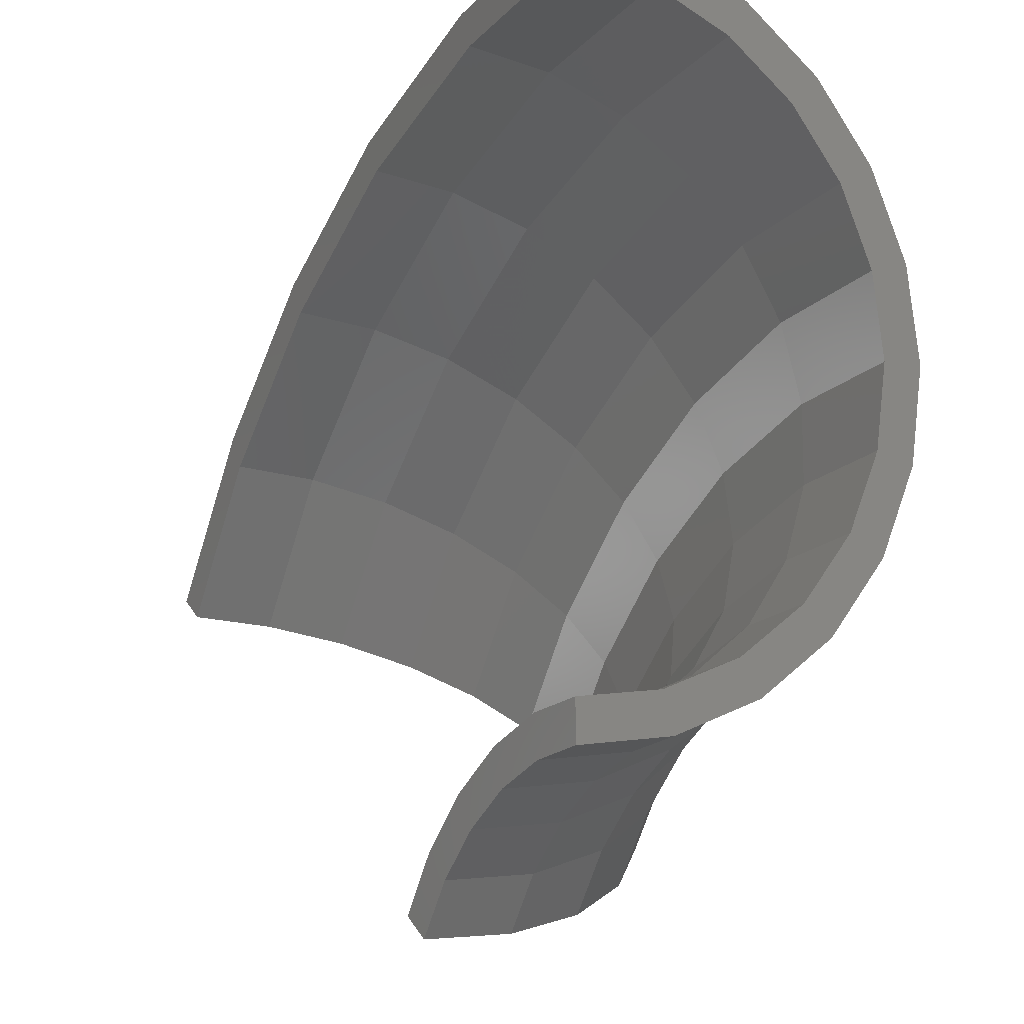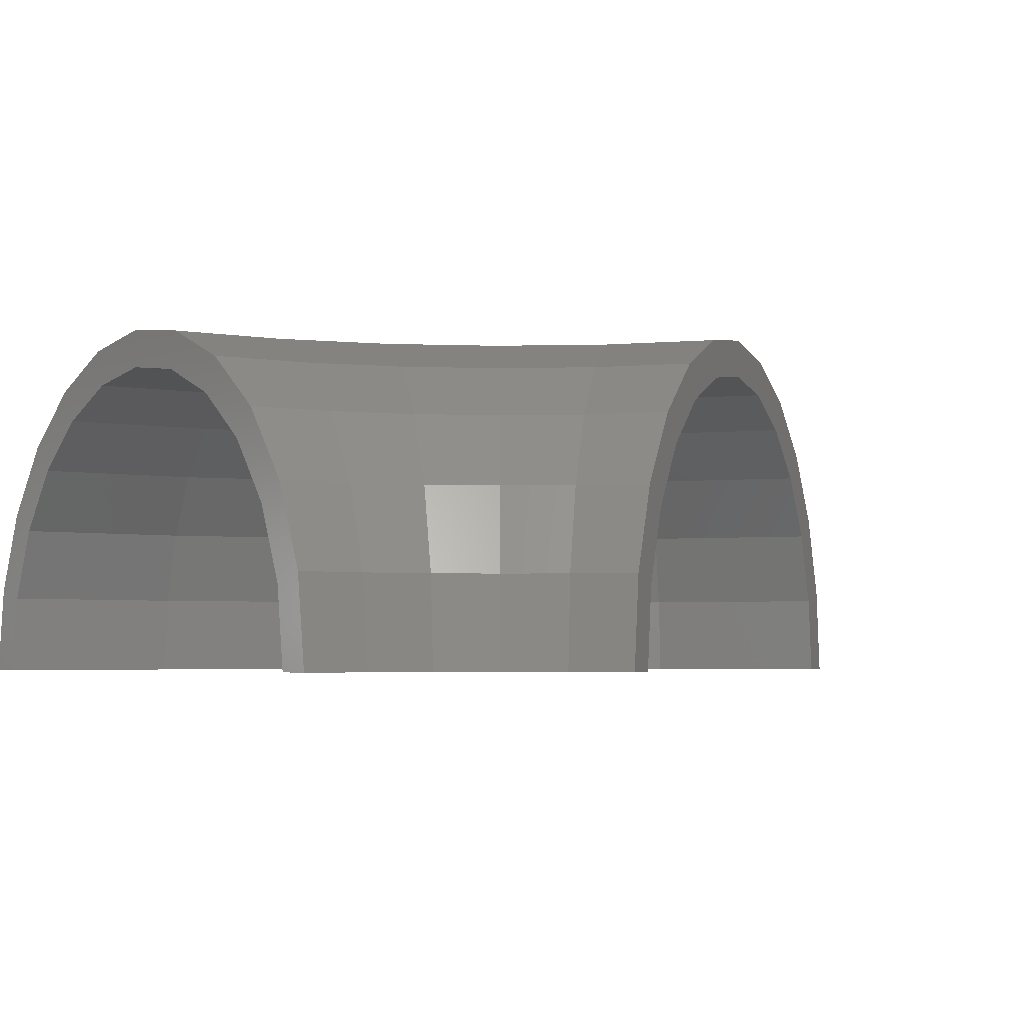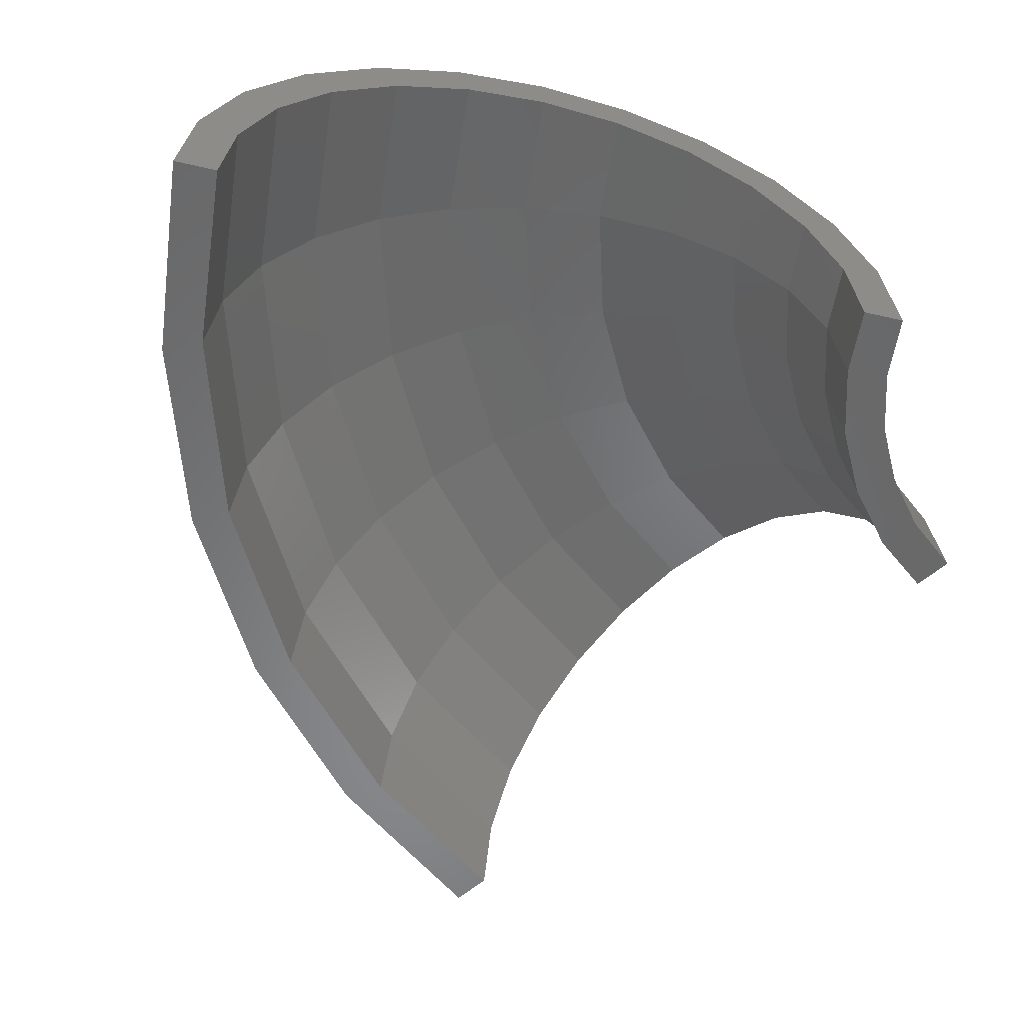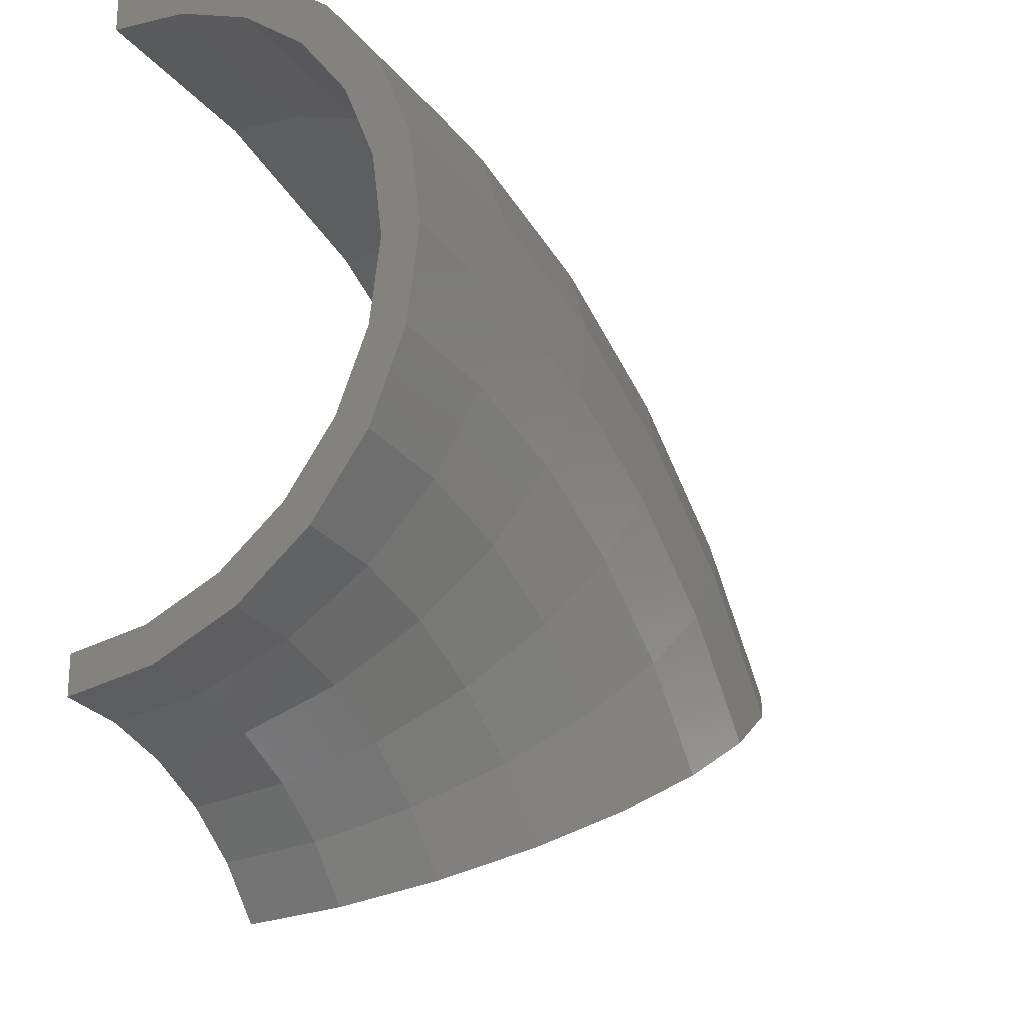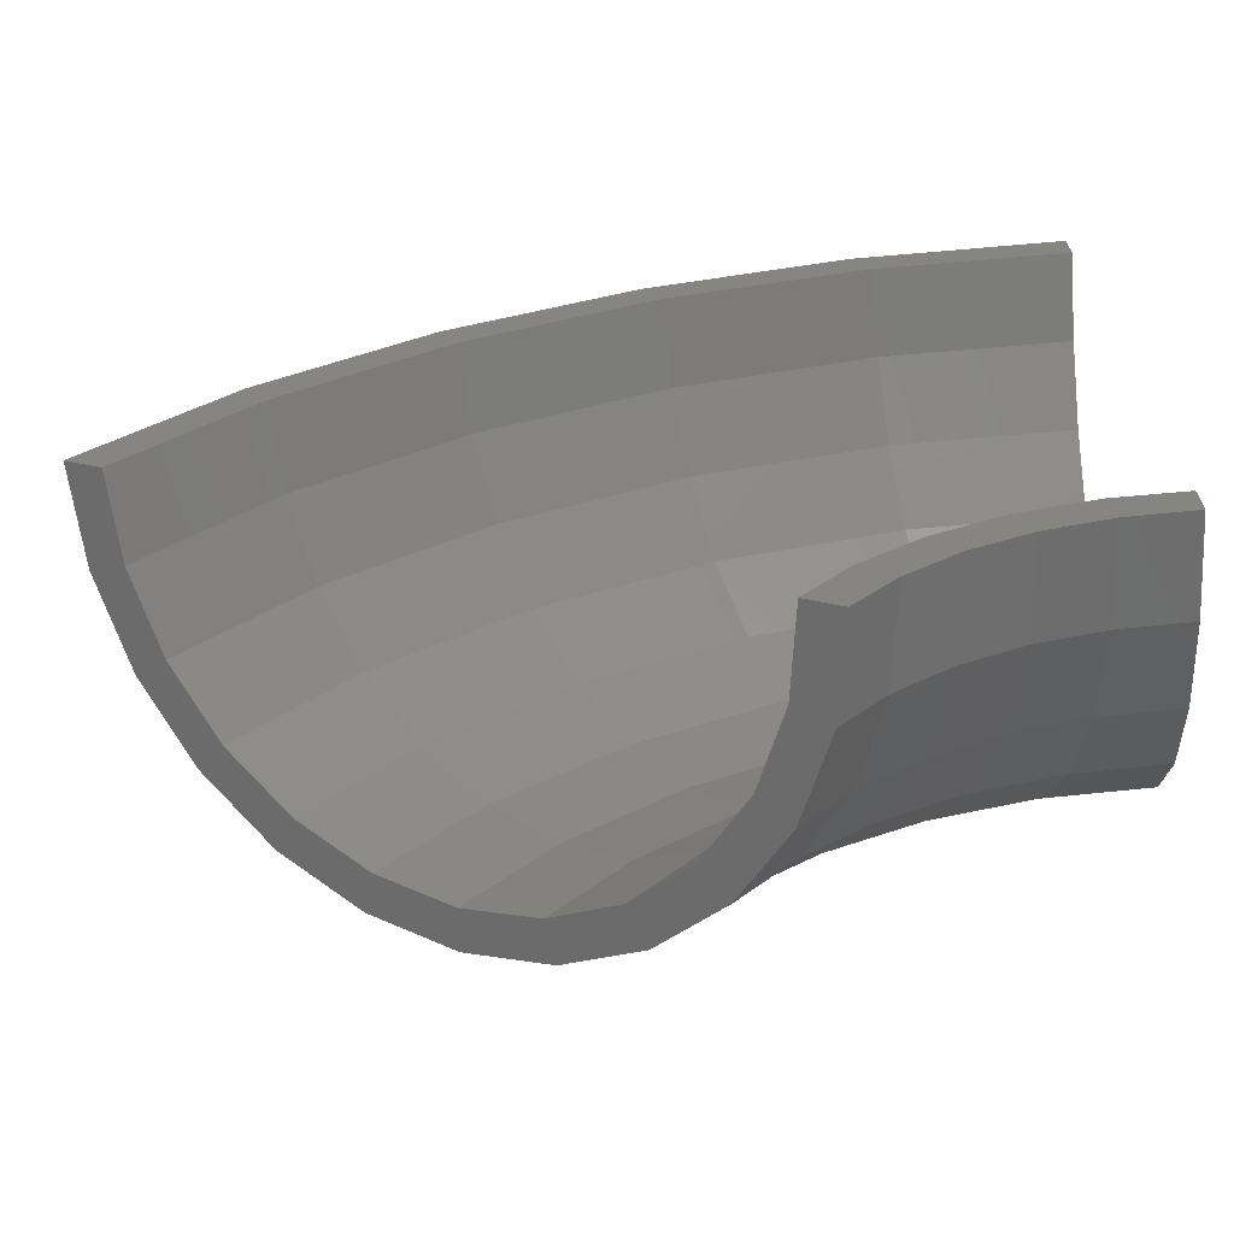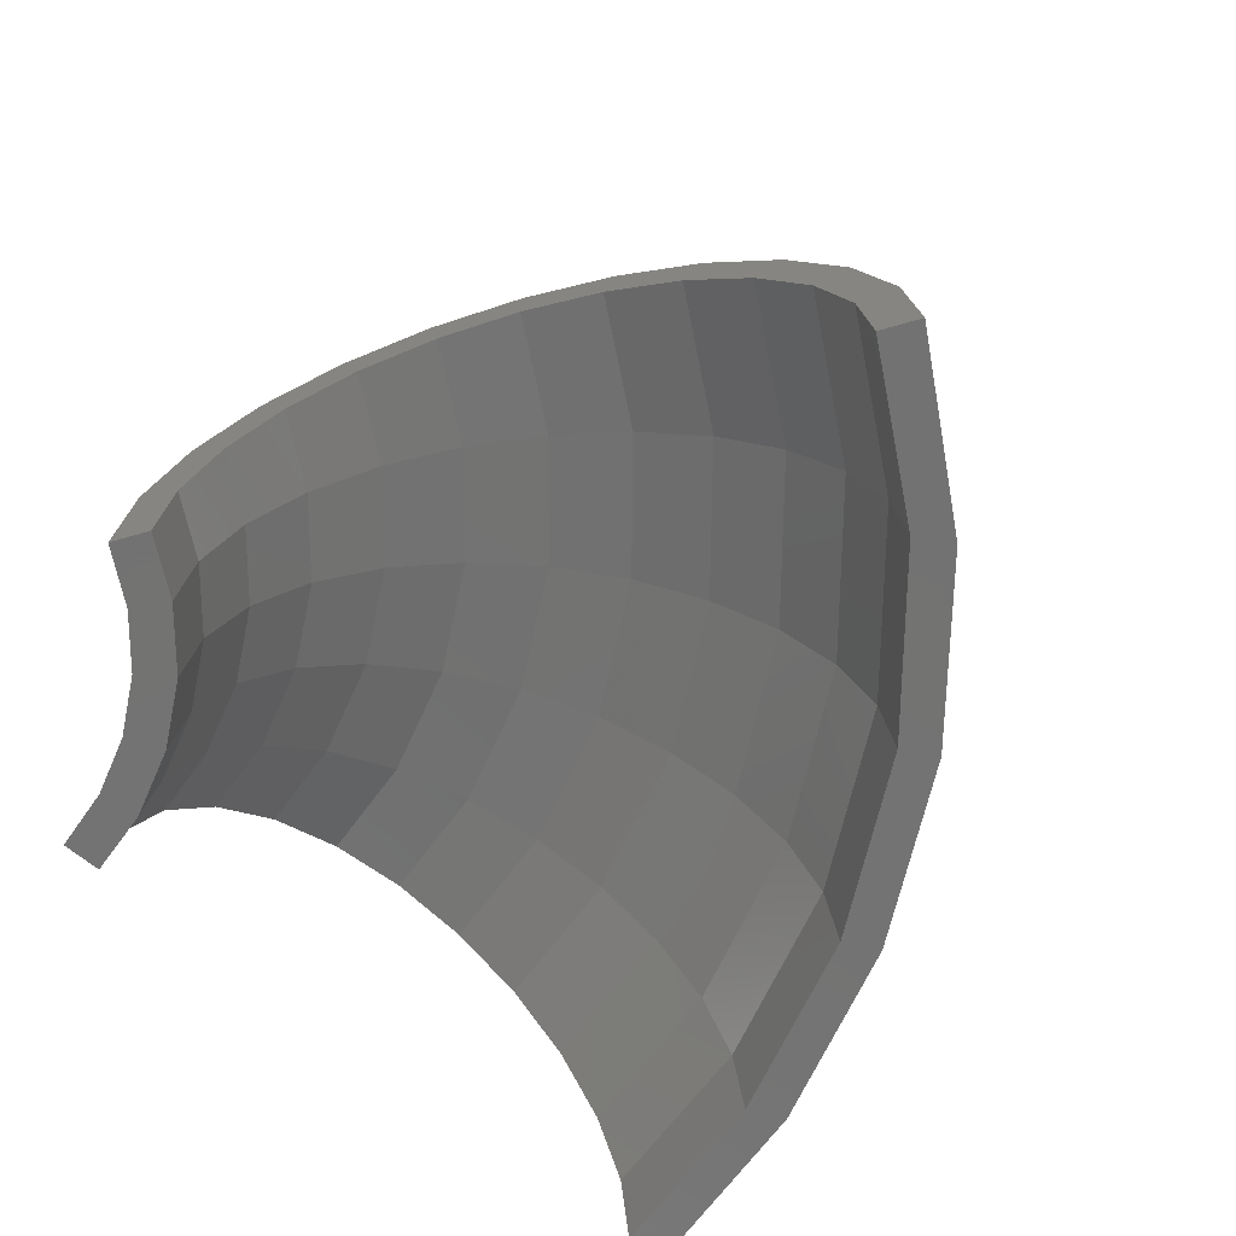
<metadata>
{"format":"stl","ext":"stl","renderer":"f3d","projection":"perspective","resolution":1024,"background":"white","views":[{"elev":-11.6,"azim":-118.6,"up":"+Y"},{"elev":-3.9,"azim":-35.4,"up":"+Z"},{"elev":-54.9,"azim":-103.8,"up":"+Z"},{"elev":-22.5,"azim":-58.1,"up":"+Y"},{"elev":-67.2,"azim":-176.7,"up":"+Y"},{"elev":-64.9,"azim":49.2,"up":"+Z"}]}
</metadata>
<code>
# stl→obj: 189 verts, 374 faces
v 5.537e-15 24.94 0.1779
v 5.773e-15 26 0
v 5.542e-15 24.96 0
v 5.705e-15 25.69 2.329
v 5.482e-15 24.69 2.071
v 5.466e-15 24.62 2.24
v 5.505e-15 24.79 4.5
v 5.304e-15 23.89 4
v 5.279e-15 23.78 4.148
v 5.188e-15 23.36 6.364
v 5.023e-15 22.62 5.657
v 4.989e-15 22.47 5.773
v 4.774e-15 21.5 7.794
v 4.655e-15 20.97 6.928
v 4.616e-15 20.79 7.002
v 4.292e-15 19.33 8.693
v 4.228e-15 19.04 7.727
v 4.184e-15 18.84 7.753
v 3.775e-15 17 9
v 3.769e-15 16.97 8
v 3.725e-15 16.77 7.974
v 3.258e-15 14.67 8.693
v 3.31e-15 14.9 7.727
v 3.268e-15 14.72 7.65
v 2.776e-15 12.5 7.794
v 2.882e-15 12.98 6.928
v 2.846e-15 12.82 6.806
v 2.362e-15 10.64 6.364
v 2.515e-15 11.32 5.657
v 2.488e-15 11.2 5.5
v 2.044e-15 9.206 4.5
v 2.233e-15 10.06 4
v 2.216e-15 9.982 3.823
v 1.844e-15 8.307 2.329
v 2.056e-15 9.257 2.071
v 2.05e-15 9.233 1.89
v 1.776e-15 8 0
v 1.995e-15 8.985 0
v 21.83 14.12 0
v 21.57 13.95 2.329
v 20.82 13.47 4.5
v 19.62 12.69 6.364
v 18.05 11.68 7.794
v 21.32 13.79 0
v 18.99 12.28 5.657
v 18.7 12.1 5.921
v 19.08 12.34 5.523
v 20.06 12.97 4
v 20.11 13.01 3.841
v 20.73 13.41 2.071
v 20.75 13.42 1.896
v 20.96 13.55 0
v 16.23 10.5 8.693
v 14.27 9.233 9
v 12.32 7.968 8.693
v 10.5 6.789 7.794
v 12.94 8.37 7.794
v 14.25 9.217 8
v 14.38 9.303 7.979
v 15.56 10.06 7.794
v 15.99 10.34 7.727
v 16.11 10.42 7.665
v 17.6 11.39 6.928
v 17.71 11.46 6.827
v 18.41 11.91 6.186
v 12.65 8.179 7.748
v 12.52 8.095 7.727
v 11.13 7.197 7.042
v 8.931 5.776 6.364
v 7.73 5 4.5
v 6.975 4.511 2.329
v 11.02 7.127 6.988
v 10.9 7.049 6.928
v 9.613 6.218 5.752
v 9.509 6.15 5.657
v 8.524 5.513 4.126
v 8.443 5.461 4
v 7.826 5.062 2.223
v 7.773 5.028 2.071
v 7.759 5.018 1.943
v 7.499 4.85 0
v 6.717 4.345 0
v 7.602 4.917 0.5249
v 7.563 4.892 0.1714
v 7.545 4.88 0
v 5.088 25.18 2.329
v 5.148 25.49 0
v 4.91 24.3 4.5
v 4.626 22.9 6.364
v 4.257 21.07 7.794
v 3.828 18.95 8.693
v 3.366 16.66 9
v 2.905 14.38 8.693
v 2.475 12.25 7.794
v 2.106 10.43 6.364
v 1.823 9.023 4.5
v 1.645 8.142 2.329
v 1.584 7.842 0
v 9.974 23.68 2.329
v 10.09 23.96 0
v 9.625 22.85 4.5
v 9.07 21.53 6.364
v 8.346 19.81 7.794
v 7.504 17.81 8.693
v 6.599 15.67 9
v 5.695 13.52 8.693
v 4.852 11.52 7.794
v 4.129 9.802 6.364
v 3.574 8.484 4.5
v 3.225 7.655 2.329
v 3.106 7.373 0
v 14.47 21.23 2.329
v 14.64 21.49 0
v 13.96 20.49 4.5
v 13.15 19.31 6.364
v 12.1 17.77 7.794
v 10.88 15.97 8.693
v 9.571 14.05 9
v 8.259 12.12 8.693
v 7.037 10.33 7.794
v 5.988 8.79 6.364
v 5.183 7.608 4.5
v 4.677 6.865 2.329
v 4.504 6.612 0
v 18.38 17.95 2.329
v 18.6 18.16 0
v 17.74 17.32 4.5
v 16.72 16.32 6.364
v 15.38 15.02 7.794
v 13.83 13.5 8.693
v 12.16 11.88 9
v 10.5 10.25 8.693
v 8.944 8.733 7.794
v 7.61 7.43 6.364
v 6.587 6.431 4.5
v 5.943 5.803 2.329
v 5.724 5.589 0
v 4.642 24.29 2.071
v 4.694 24.56 0
v 4.492 23.5 4
v 4.254 22.25 5.657
v 3.943 20.63 6.928
v 3.58 18.73 7.727
v 3.192 16.7 8
v 2.803 14.66 7.727
v 2.441 12.77 6.928
v 2.13 11.14 5.657
v 1.891 9.893 4
v 1.741 9.108 2.071
v 1.69 8.84 0
v 9.519 22.82 2.071
v 9.624 23.07 0
v 9.212 22.08 4
v 8.722 20.91 5.657
v 8.084 19.38 6.928
v 7.342 17.6 7.727
v 6.545 15.69 8
v 5.747 13.78 7.727
v 5.005 12 6.928
v 4.367 10.47 5.657
v 3.877 9.296 4
v 3.57 8.558 2.071
v 3.465 8.306 0
v 13.99 20.39 2.071
v 14.15 20.61 0
v 13.54 19.73 4
v 12.82 18.68 5.657
v 11.88 17.31 6.928
v 10.79 15.72 7.727
v 9.62 14.02 8
v 8.448 12.31 7.727
v 7.356 10.72 6.928
v 6.419 9.352 5.657
v 5.699 8.304 4
v 5.247 7.645 2.071
v 5.093 7.42 0
v 17.87 17.09 2.071
v 18.07 17.28 0
v 17.29 16.54 4
v 16.38 15.66 5.657
v 15.18 14.51 6.928
v 13.78 13.18 7.727
v 12.29 11.75 8
v 10.79 10.32 7.727
v 9.396 8.984 6.928
v 8.199 7.839 5.657
v 7.28 6.96 4
v 6.702 6.408 2.071
v 6.505 6.22 0
f 1 2 3
f 2 1 4
f 5 4 1
f 6 4 5
f 4 6 7
f 8 7 6
f 9 7 8
f 9 10 7
f 11 10 9
f 12 10 11
f 12 13 10
f 14 13 12
f 15 13 14
f 15 16 13
f 17 16 15
f 18 16 17
f 18 19 16
f 20 19 18
f 21 19 20
f 22 21 23
f 22 23 24
f 21 22 19
f 25 24 26
f 25 26 27
f 24 25 22
f 28 27 29
f 28 29 30
f 27 28 25
f 31 30 32
f 31 32 33
f 34 33 35
f 30 31 28
f 34 35 36
f 37 36 38
f 33 34 31
f 36 37 34
f 39 40 41
f 41 42 43
f 44 39 41
f 45 43 46
f 41 45 47
f 45 41 43
f 48 41 47
f 49 41 48
f 50 41 49
f 44 50 51
f 44 51 52
f 50 44 41
f 43 53 54
f 54 55 56
f 57 54 56
f 54 57 58
f 59 54 58
f 60 54 59
f 54 60 43
f 61 43 60
f 62 43 61
f 63 43 62
f 64 43 63
f 43 64 65
f 56 66 57
f 56 67 66
f 67 56 68
f 56 69 70
f 56 70 71
f 56 72 68
f 56 73 72
f 56 74 73
f 56 75 74
f 56 76 75
f 71 76 56
f 76 71 77
f 71 78 77
f 71 79 78
f 79 71 80
f 81 71 82
f 81 83 71
f 83 81 84
f 84 81 85
f 83 80 71
f 65 46 43
f 86 2 4
f 86 87 2
f 88 4 7
f 88 86 4
f 89 7 10
f 89 88 7
f 90 10 13
f 90 89 10
f 91 13 16
f 91 90 13
f 92 16 19
f 92 91 16
f 93 19 22
f 93 92 19
f 94 22 25
f 94 93 22
f 95 25 28
f 95 94 25
f 96 28 31
f 96 95 28
f 97 31 34
f 97 96 31
f 98 34 37
f 98 97 34
f 99 87 86
f 99 100 87
f 101 86 88
f 101 99 86
f 102 88 89
f 102 101 88
f 103 89 90
f 103 102 89
f 104 90 91
f 104 103 90
f 105 91 92
f 105 104 91
f 106 92 93
f 106 105 92
f 107 93 94
f 107 106 93
f 108 94 95
f 108 107 94
f 109 95 96
f 109 108 95
f 110 96 97
f 110 109 96
f 111 97 98
f 111 110 97
f 112 100 99
f 112 113 100
f 114 99 101
f 114 112 99
f 115 101 102
f 115 114 101
f 116 102 103
f 116 115 102
f 117 103 104
f 117 116 103
f 118 104 105
f 118 117 104
f 119 105 106
f 119 118 105
f 120 106 107
f 120 119 106
f 121 107 108
f 121 120 107
f 122 108 109
f 122 121 108
f 123 109 110
f 123 122 109
f 124 110 111
f 124 123 110
f 125 113 112
f 125 126 113
f 127 112 114
f 127 125 112
f 128 114 115
f 128 127 114
f 129 115 116
f 129 128 115
f 130 116 117
f 130 129 116
f 131 117 118
f 131 130 117
f 132 118 119
f 132 131 118
f 133 119 120
f 133 132 119
f 134 120 121
f 134 133 120
f 135 121 122
f 135 134 121
f 136 122 123
f 136 135 122
f 137 123 124
f 137 136 123
f 40 126 125
f 40 39 126
f 41 125 127
f 41 40 125
f 42 127 128
f 42 41 127
f 43 128 129
f 43 42 128
f 53 129 130
f 53 43 129
f 54 130 131
f 54 53 130
f 55 131 132
f 55 54 131
f 56 132 133
f 55 132 56
f 69 133 134
f 56 133 69
f 70 134 135
f 70 69 134
f 71 135 136
f 71 70 135
f 82 136 137
f 82 71 136
f 138 5 1
f 139 1 3
f 1 139 138
f 140 8 6
f 138 6 5
f 6 138 140
f 141 11 9
f 140 9 8
f 9 140 141
f 142 14 12
f 12 141 142
f 141 12 11
f 143 17 15
f 15 142 143
f 142 15 14
f 144 20 18
f 18 143 144
f 143 18 17
f 145 23 21
f 21 144 145
f 144 21 20
f 146 26 24
f 24 145 146
f 145 24 23
f 147 29 27
f 27 146 147
f 146 27 26
f 148 32 30
f 147 30 29
f 30 147 148
f 149 35 33
f 148 33 32
f 33 148 149
f 150 38 36
f 149 36 35
f 36 149 150
f 151 138 139
f 151 139 152
f 153 140 138
f 153 138 151
f 154 141 140
f 154 140 153
f 155 142 141
f 155 141 154
f 156 143 142
f 156 142 155
f 157 144 143
f 157 143 156
f 158 145 144
f 158 144 157
f 159 146 145
f 159 145 158
f 160 147 146
f 160 146 159
f 161 148 147
f 161 147 160
f 162 149 148
f 162 148 161
f 163 150 149
f 163 149 162
f 164 151 152
f 164 152 165
f 166 153 151
f 166 151 164
f 167 154 153
f 167 153 166
f 168 155 154
f 168 154 167
f 169 156 155
f 169 155 168
f 170 157 156
f 170 156 169
f 171 158 157
f 171 157 170
f 172 159 158
f 172 158 171
f 173 160 159
f 173 159 172
f 174 161 160
f 174 160 173
f 175 162 161
f 175 161 174
f 176 163 162
f 176 162 175
f 177 164 165
f 177 165 178
f 179 166 164
f 179 164 177
f 180 167 166
f 180 166 179
f 181 168 167
f 181 167 180
f 182 169 168
f 182 168 181
f 183 170 169
f 183 169 182
f 184 171 170
f 184 170 183
f 185 172 171
f 185 171 184
f 186 173 172
f 186 172 185
f 187 174 173
f 187 173 186
f 188 175 174
f 188 174 187
f 189 176 175
f 189 175 188
f 51 177 178
f 177 51 50
f 51 178 52
f 49 179 177
f 179 49 48
f 49 177 50
f 47 180 179
f 180 47 45
f 47 179 48
f 181 64 63
f 64 181 180
f 180 65 64
f 65 180 46
f 46 180 45
f 182 62 61
f 62 182 181
f 62 181 63
f 183 59 58
f 59 183 182
f 182 60 59
f 60 182 61
f 184 66 67
f 66 184 183
f 183 57 66
f 57 183 58
f 185 72 73
f 72 185 184
f 68 184 67
f 184 68 72
f 186 74 75
f 74 186 185
f 74 185 73
f 76 187 186
f 187 76 77
f 76 186 75
f 78 188 187
f 188 78 79
f 78 187 77
f 84 189 188
f 189 84 85
f 80 188 79
f 83 188 80
f 188 83 84
f 178 39 44
f 178 44 52
f 39 178 126
f 165 126 178
f 126 165 113
f 165 100 113
f 152 100 165
f 152 87 100
f 139 87 152
f 139 2 87
f 2 139 3
f 81 189 85
f 82 189 81
f 137 189 82
f 137 176 189
f 124 176 137
f 124 163 176
f 111 163 124
f 98 163 111
f 163 98 150
f 37 150 98
f 150 37 38

</code>
